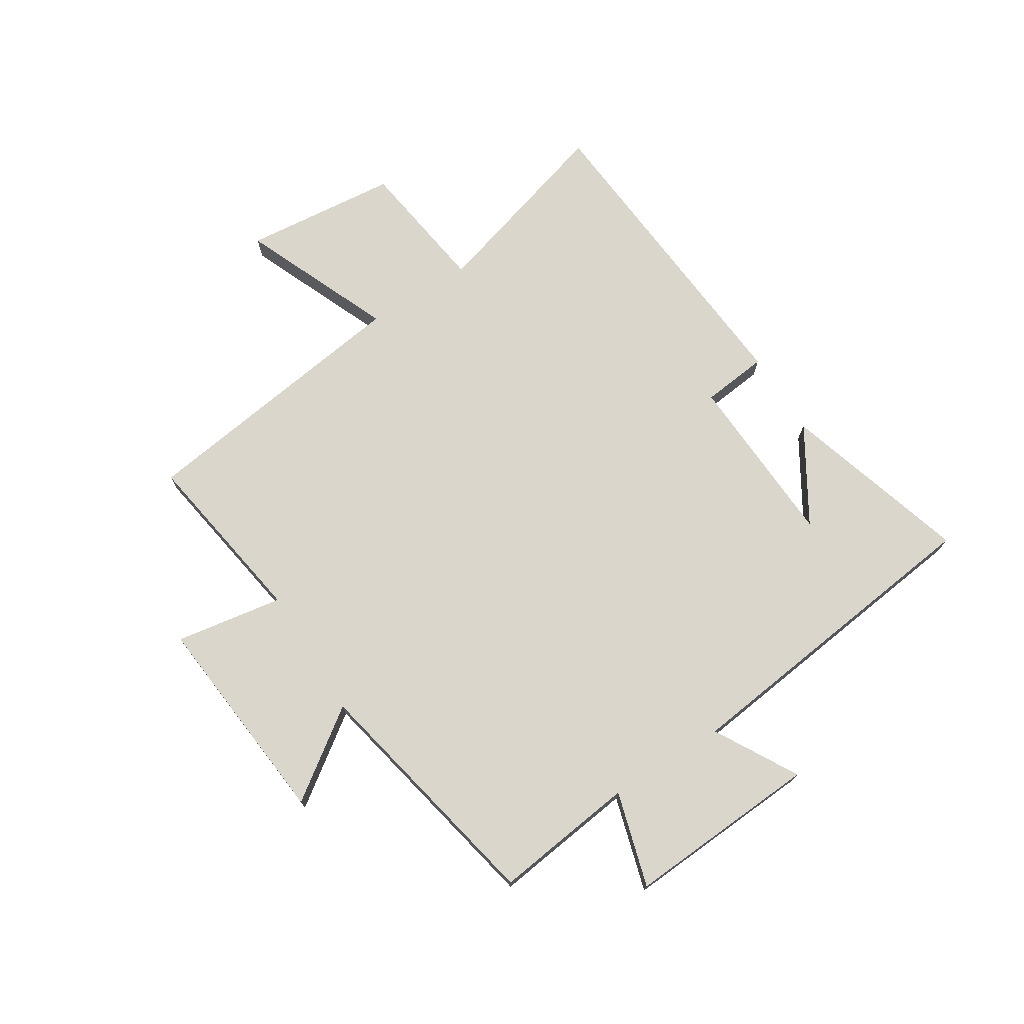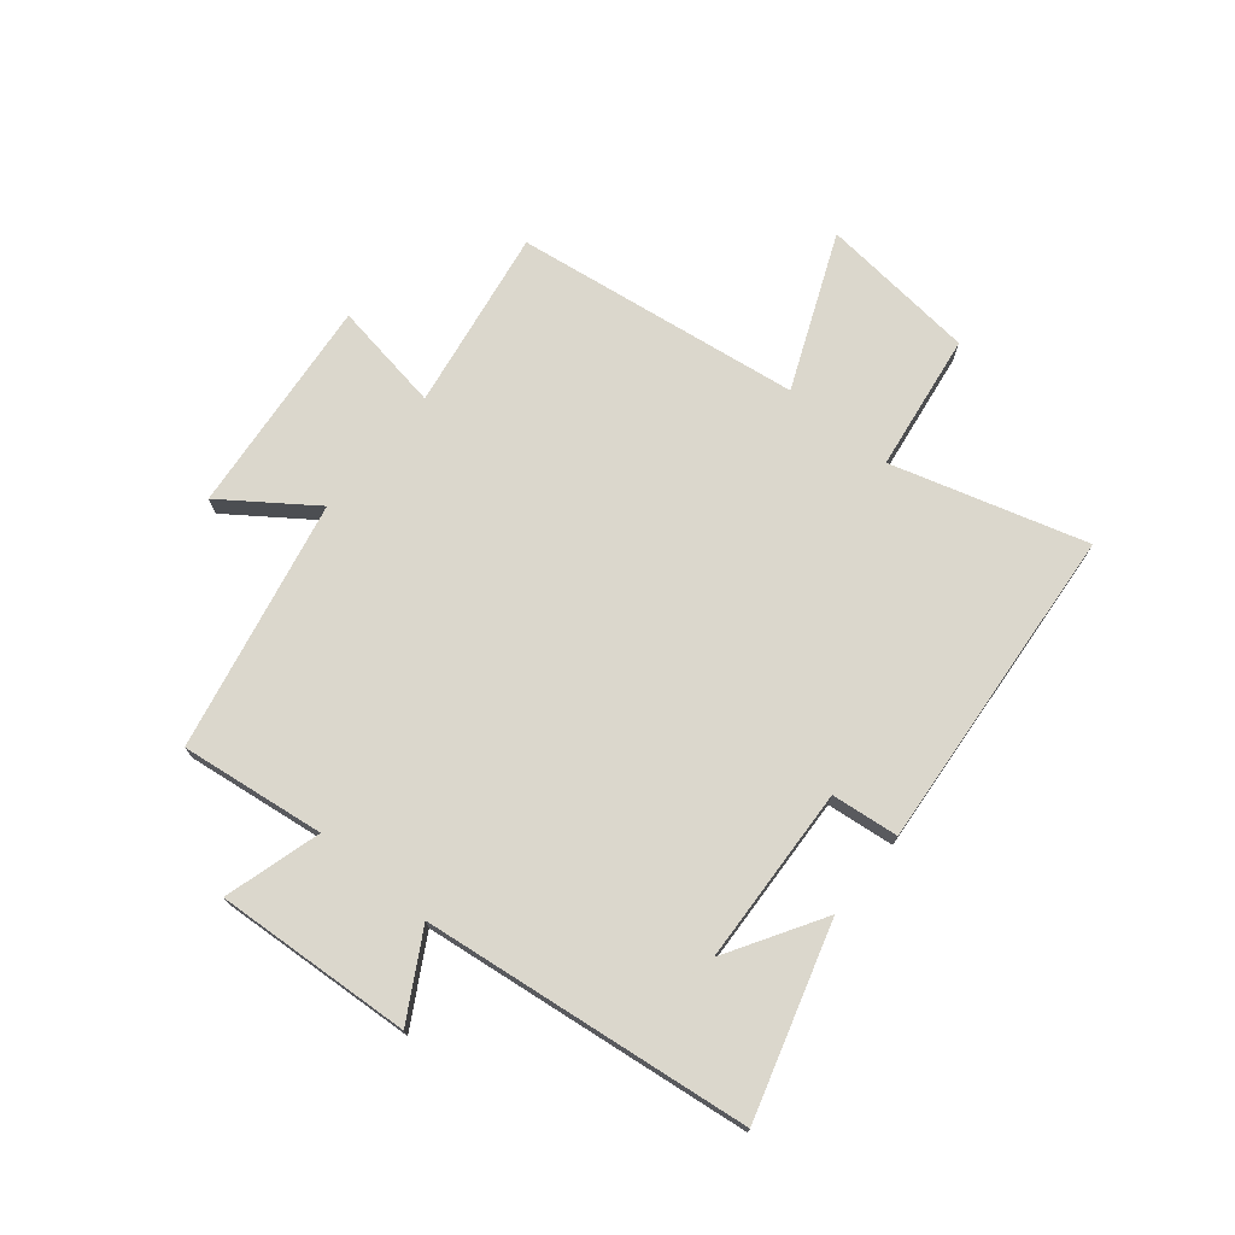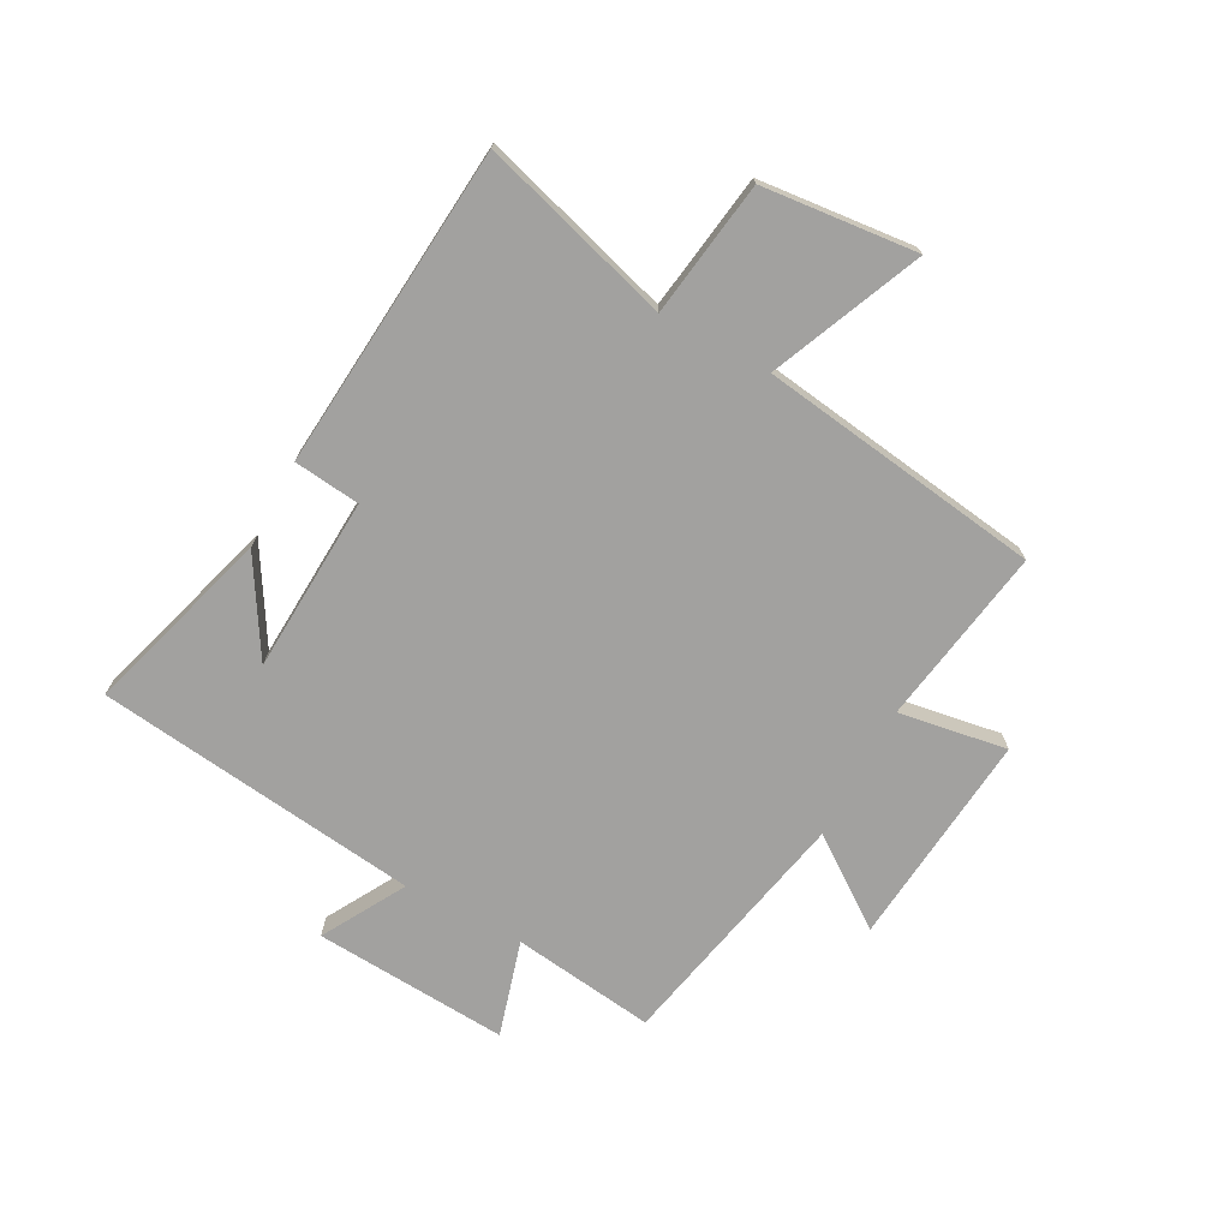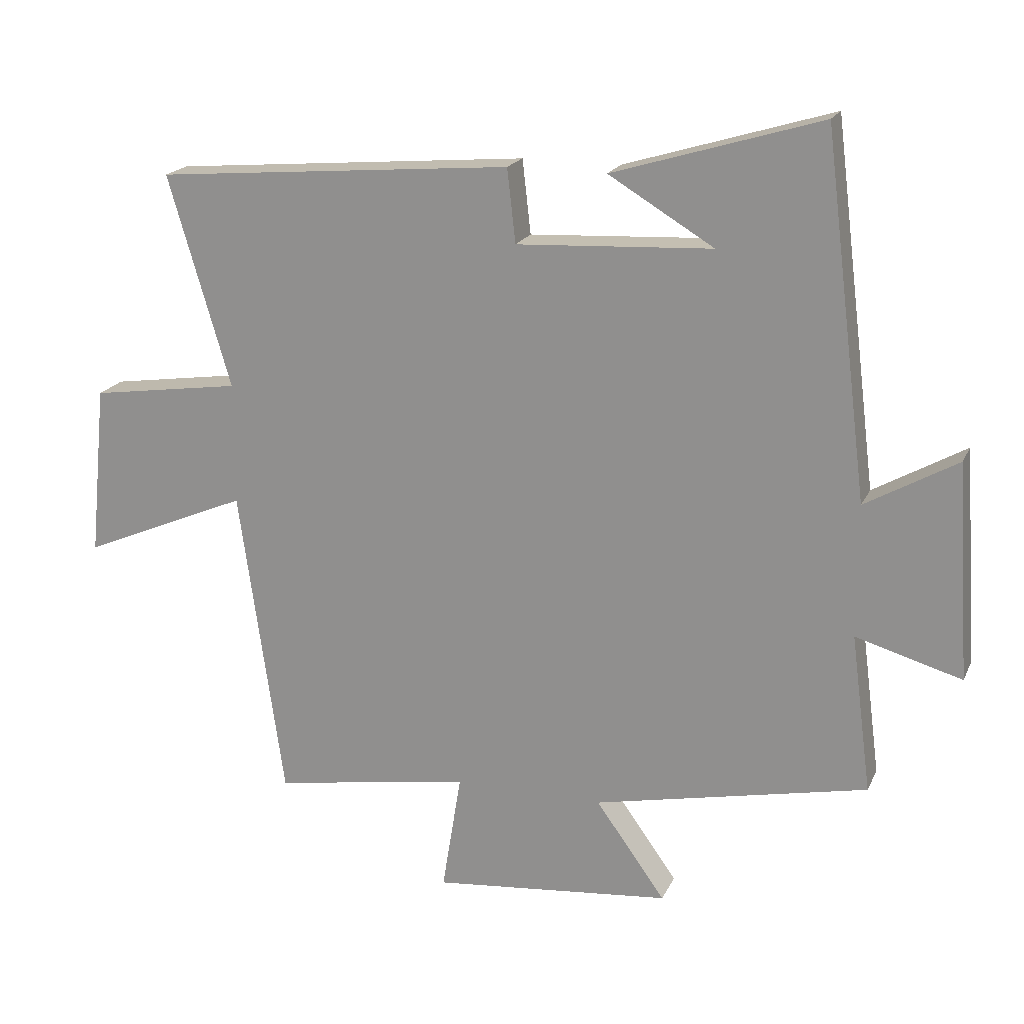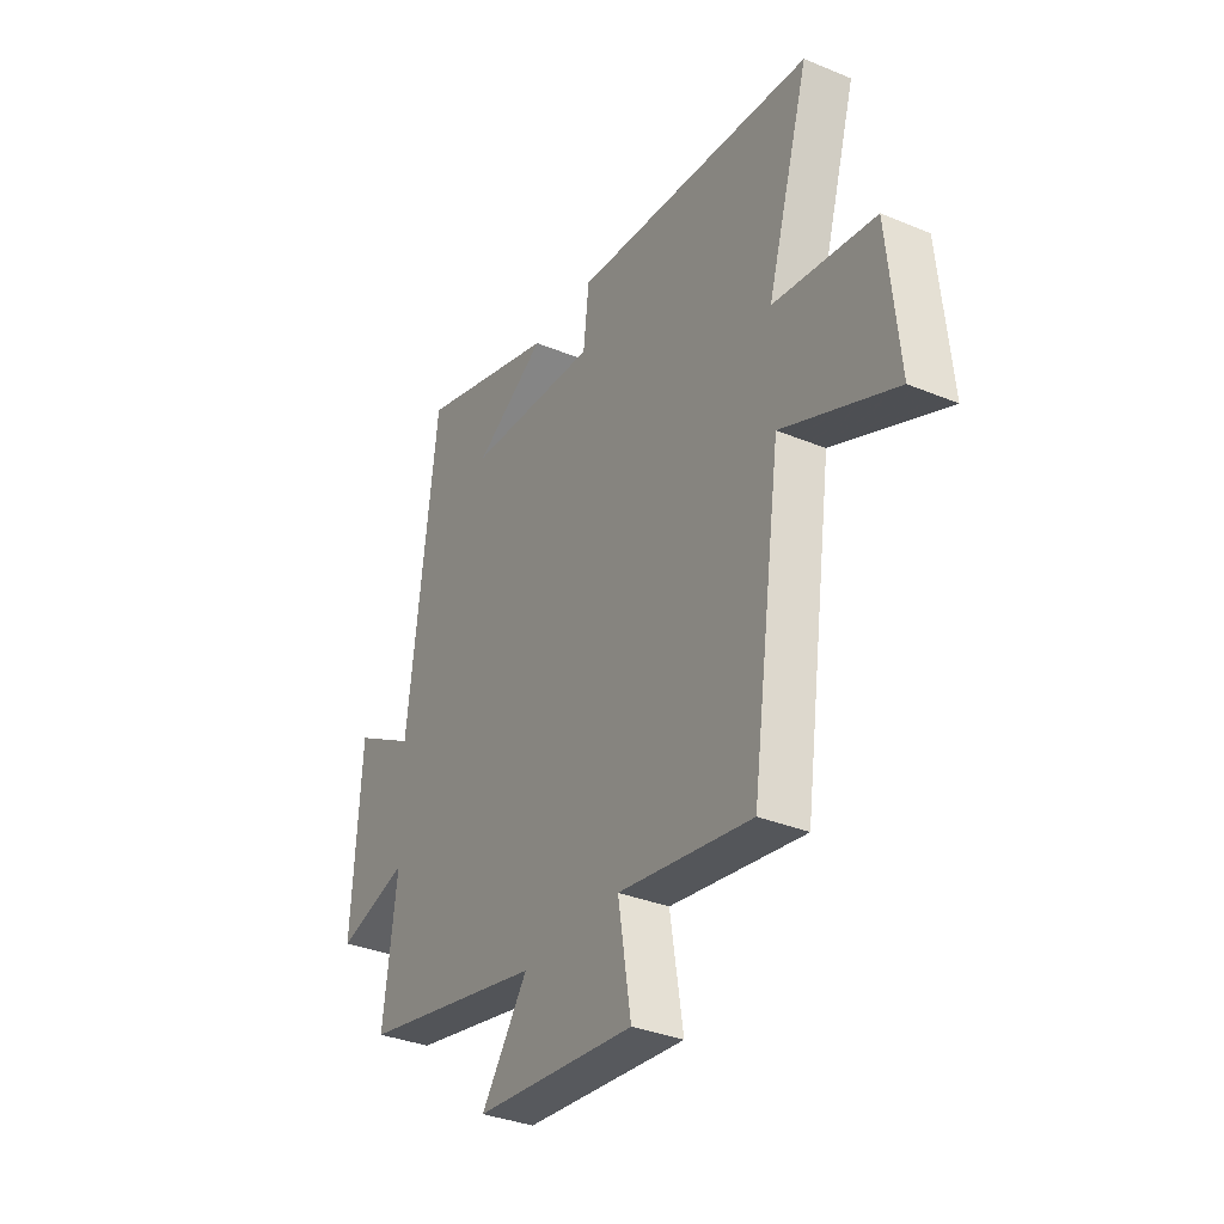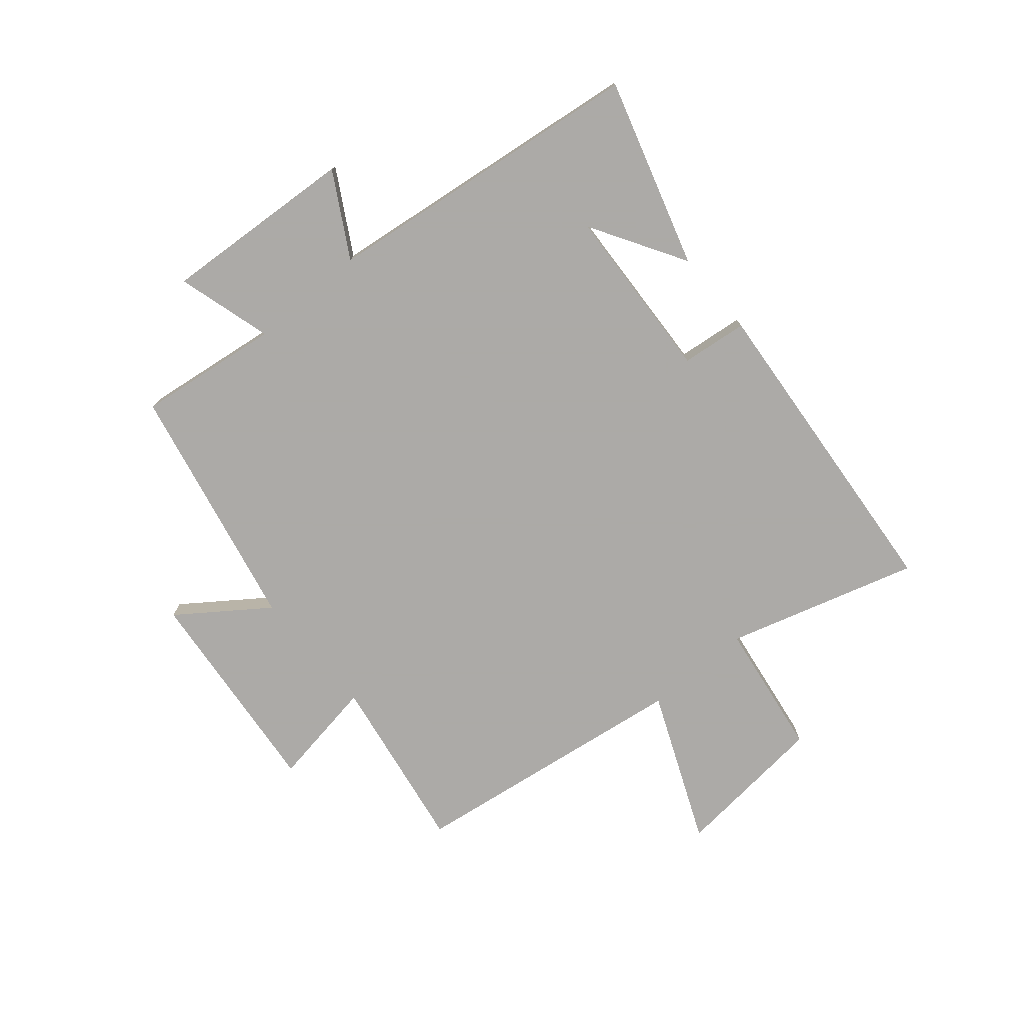
<metadata>
{"format":"obj","ext":"obj","renderer":"f3d","projection":"perspective","resolution":1024,"background":"white","views":[{"elev":73.5,"azim":-122.1,"up":"+Y"},{"elev":73.4,"azim":-50.5,"up":"+Y"},{"elev":-72.2,"azim":61.8,"up":"+Y"},{"elev":19.2,"azim":-161.0,"up":"+Z"},{"elev":-33.9,"azim":60.6,"up":"+Z"},{"elev":-76.0,"azim":-49.8,"up":"+Y"}]}
</metadata>
<code>
v 0.597 0.07 0.453
v 0.5 0.07 0.125
v 0.733 0.07 0.091
v 0.759 0.07 -0.175
v 0.5 0.07 -0.065
v 0.431 0.07 -0.55
v 0.124 0.07 -0.5
v 0.154 0.07 -0.686
v -0.216 0.07 -0.65
v -0.108 0.07 -0.5
v -0.532 0.07 -0.411
v -0.5 0.07 -0.166
v -0.664 0.07 -0.213
v -0.642 0.07 0.121
v -0.5 0.07 0.04
v -0.431 0.07 0.597
v -0.109 0.07 0.5
v -0.272 0.07 0.402
v 0.03 0.07 0.386
v 0.043 0.07 0.5
v 0.597 0 0.453
v 0.5 0 0.125
v 0.733 0 0.091
v 0.759 0 -0.175
v 0.5 0 -0.065
v 0.431 0 -0.55
v 0.124 0 -0.5
v 0.154 0 -0.686
v -0.216 0 -0.65
v -0.108 0 -0.5
v -0.532 0 -0.411
v -0.5 0 -0.166
v -0.664 0 -0.213
v -0.642 0 0.121
v -0.5 0 0.04
v -0.431 0 0.597
v -0.109 0 0.5
v -0.272 0 0.402
v 0.03 0 0.386
v 0.043 0 0.5
f 19 20 1 2
f 18 19 2
f 16 17 18
f 15 16 18
f 15 18 2
f 12 13 14 15
f 12 15 2 3
f 10 11 12
f 7 8 9 10
f 7 10 12
f 5 6 7 12
f 3 4 5
f 3 5 12
f 22 21 40 39
f 22 39 38
f 38 37 36
f 38 36 35
f 22 38 35
f 35 34 33 32
f 23 22 35 32
f 32 31 30
f 30 29 28 27
f 32 30 27
f 32 27 26 25
f 25 24 23
f 32 25 23
f 1 21 22 2
f 2 22 23 3
f 3 23 24 4
f 4 24 25 5
f 5 25 26 6
f 6 26 27 7
f 7 27 28 8
f 8 28 29 9
f 9 29 30 10
f 10 30 31 11
f 11 31 32 12
f 12 32 33 13
f 13 33 34 14
f 14 34 35 15
f 15 35 36 16
f 16 36 37 17
f 17 37 38 18
f 18 38 39 19
f 19 39 40 20
f 20 40 21 1

</code>
